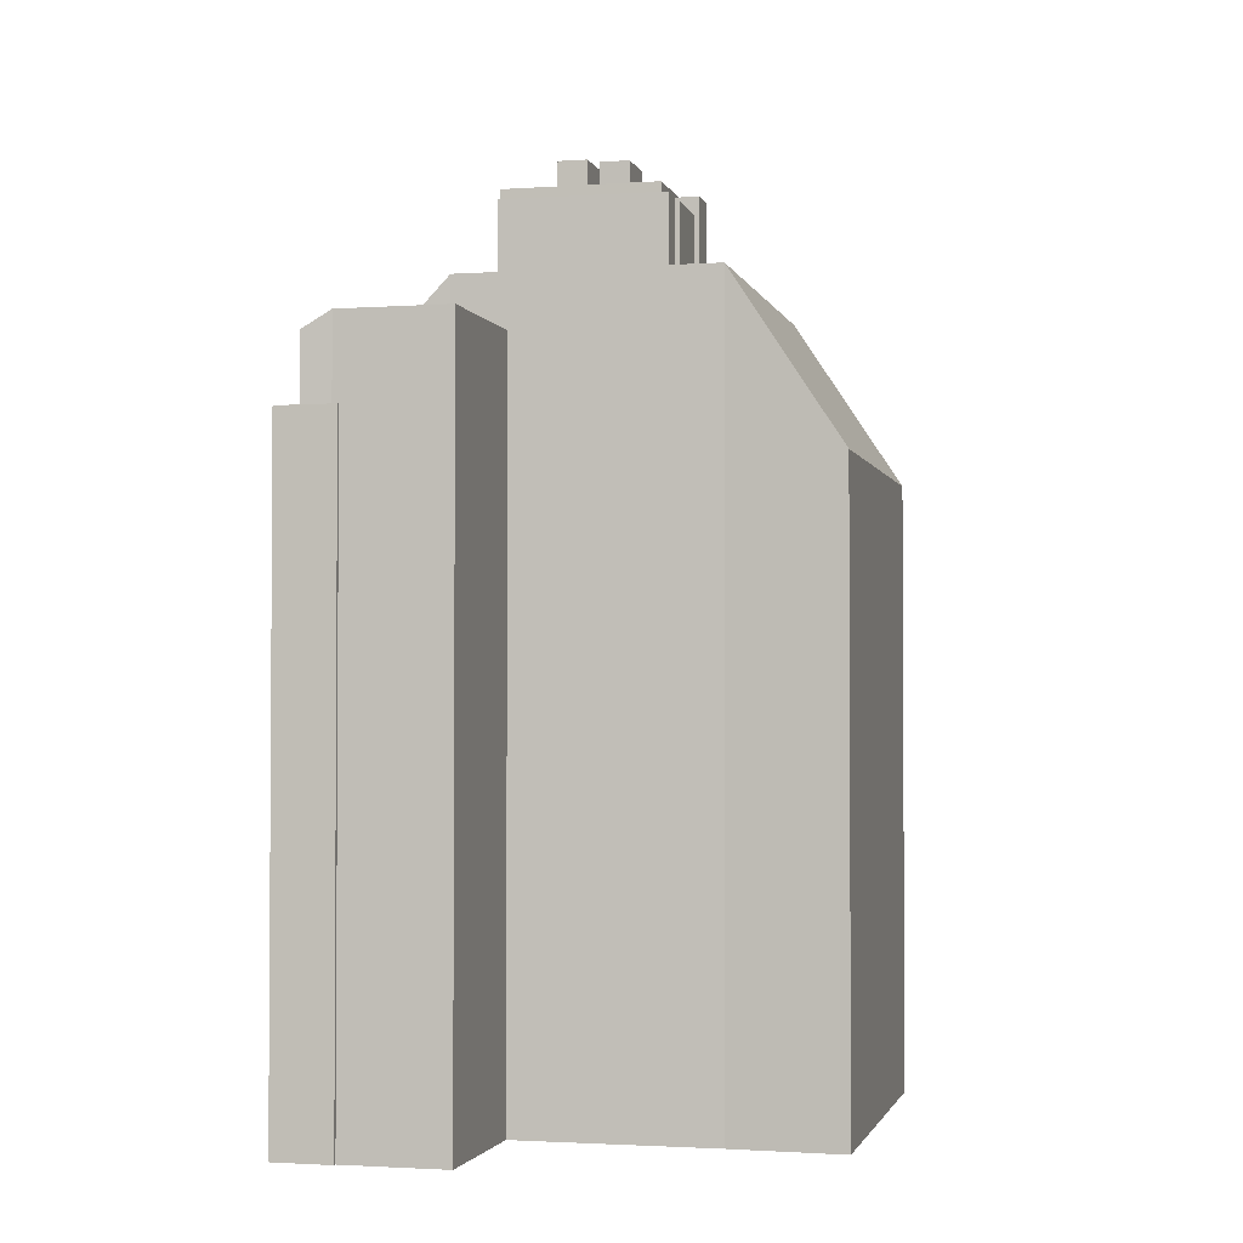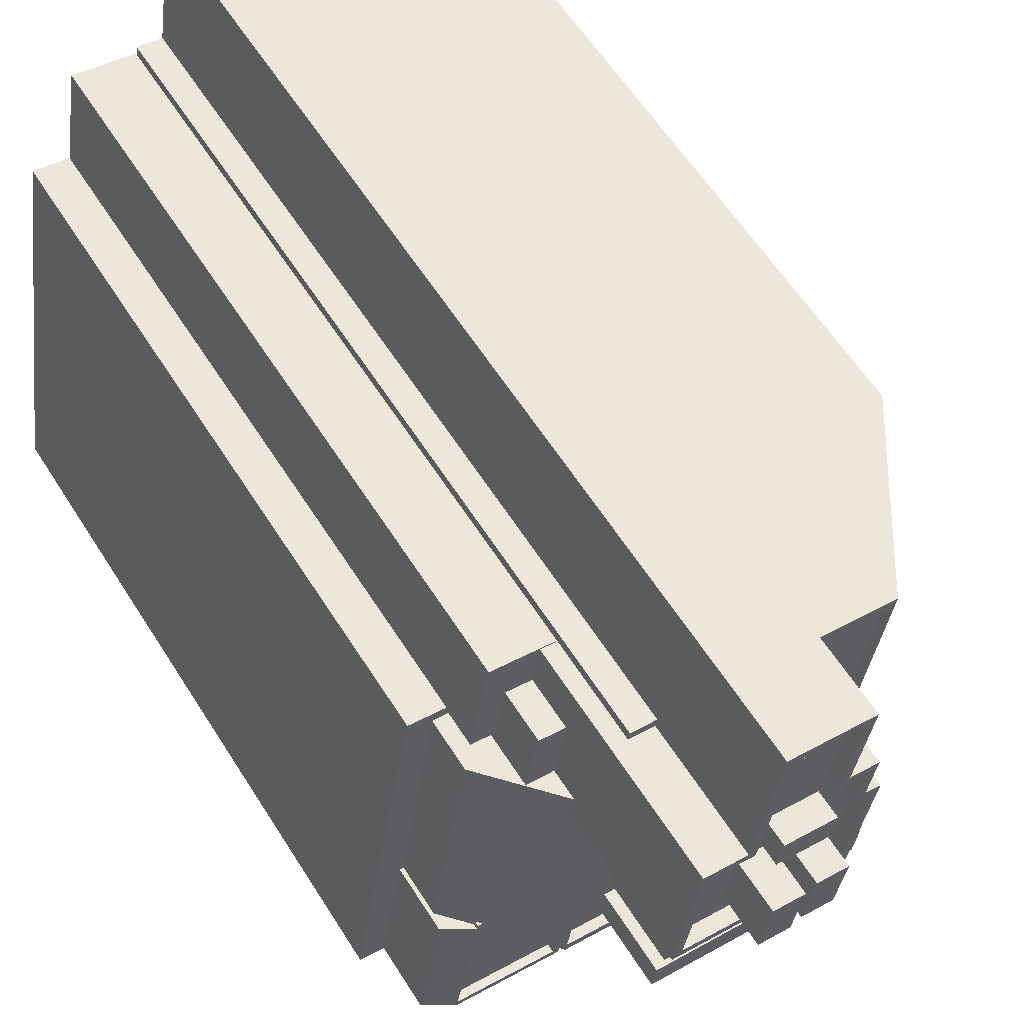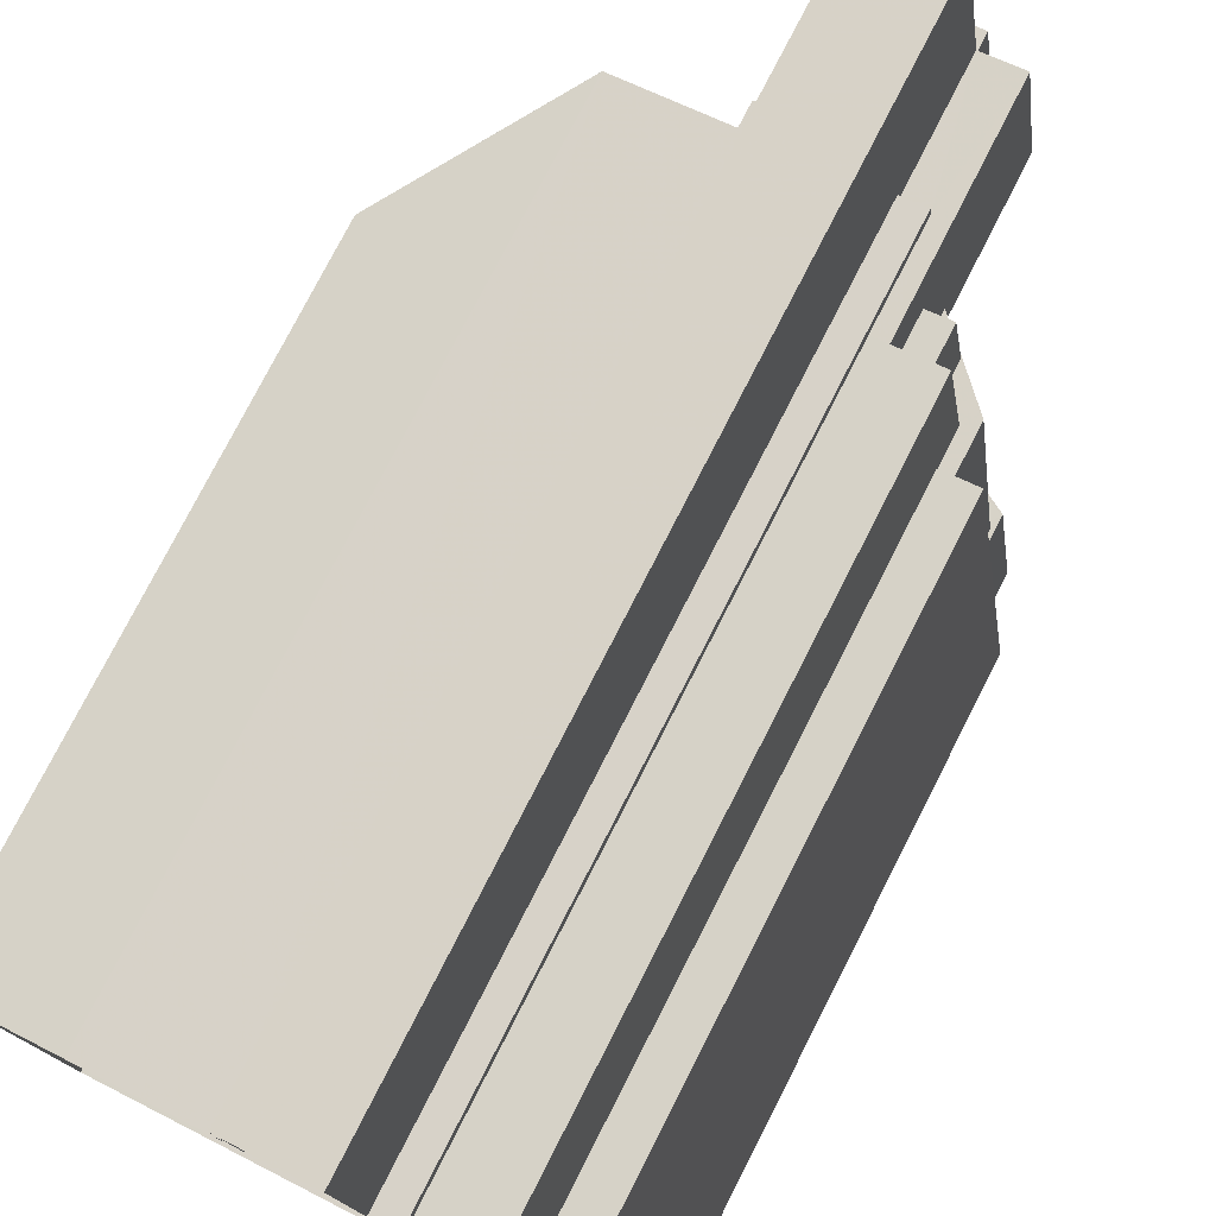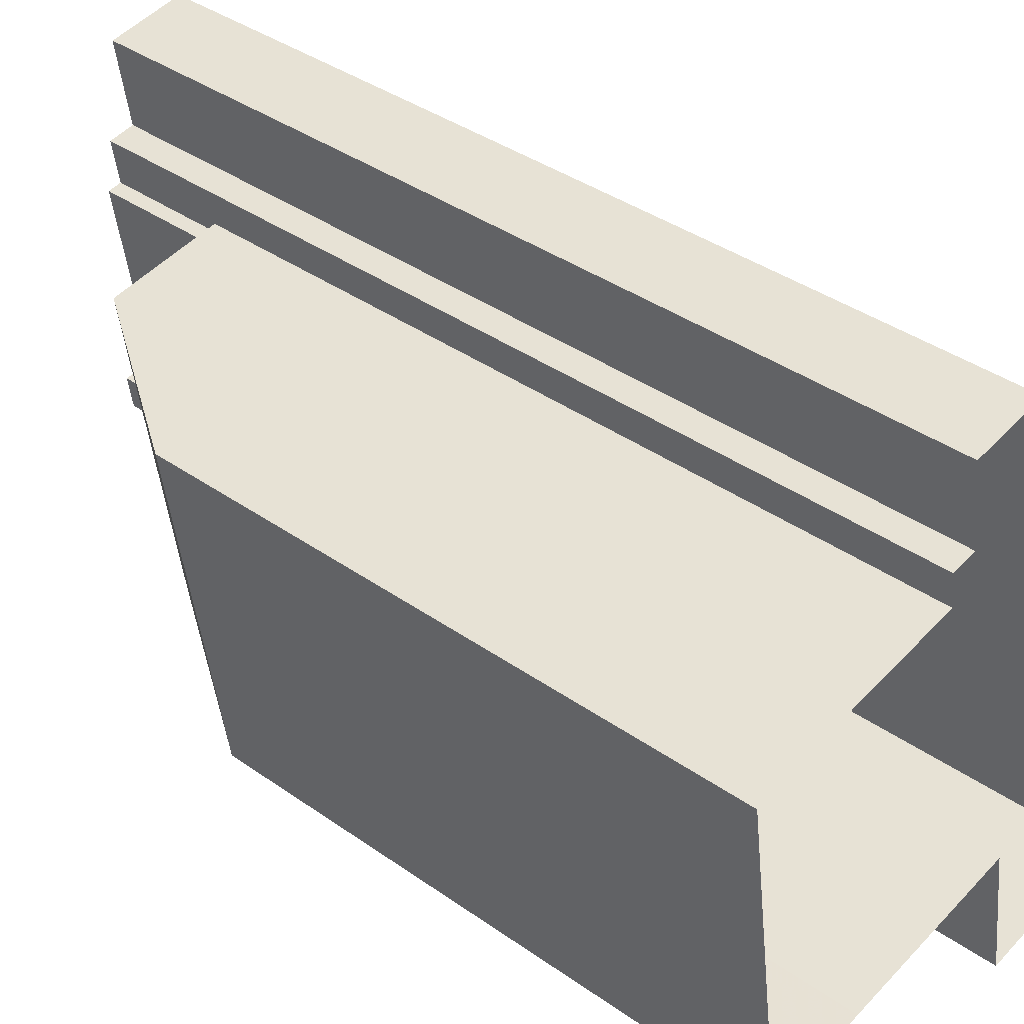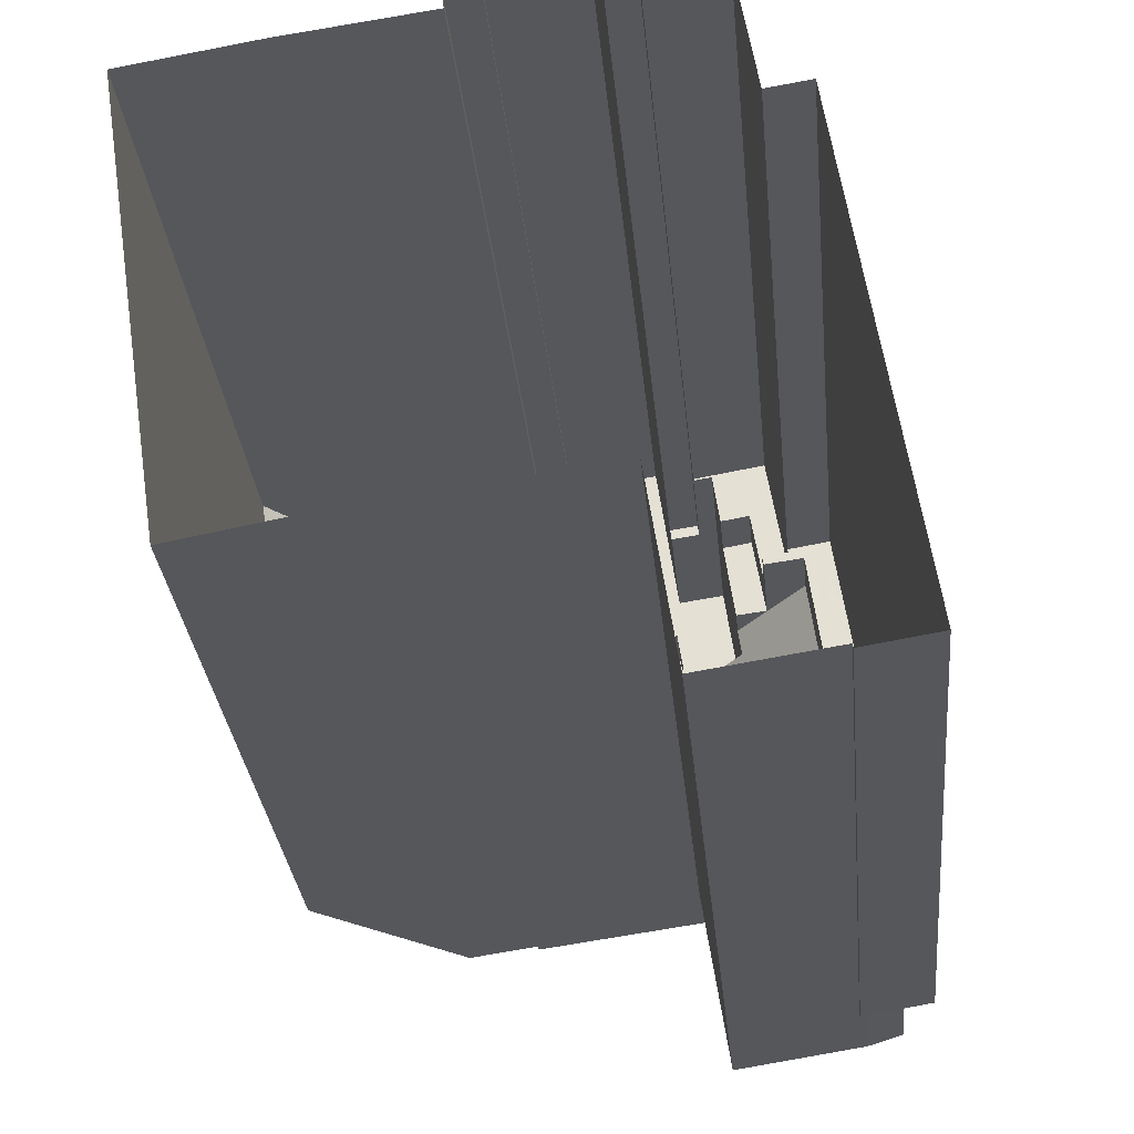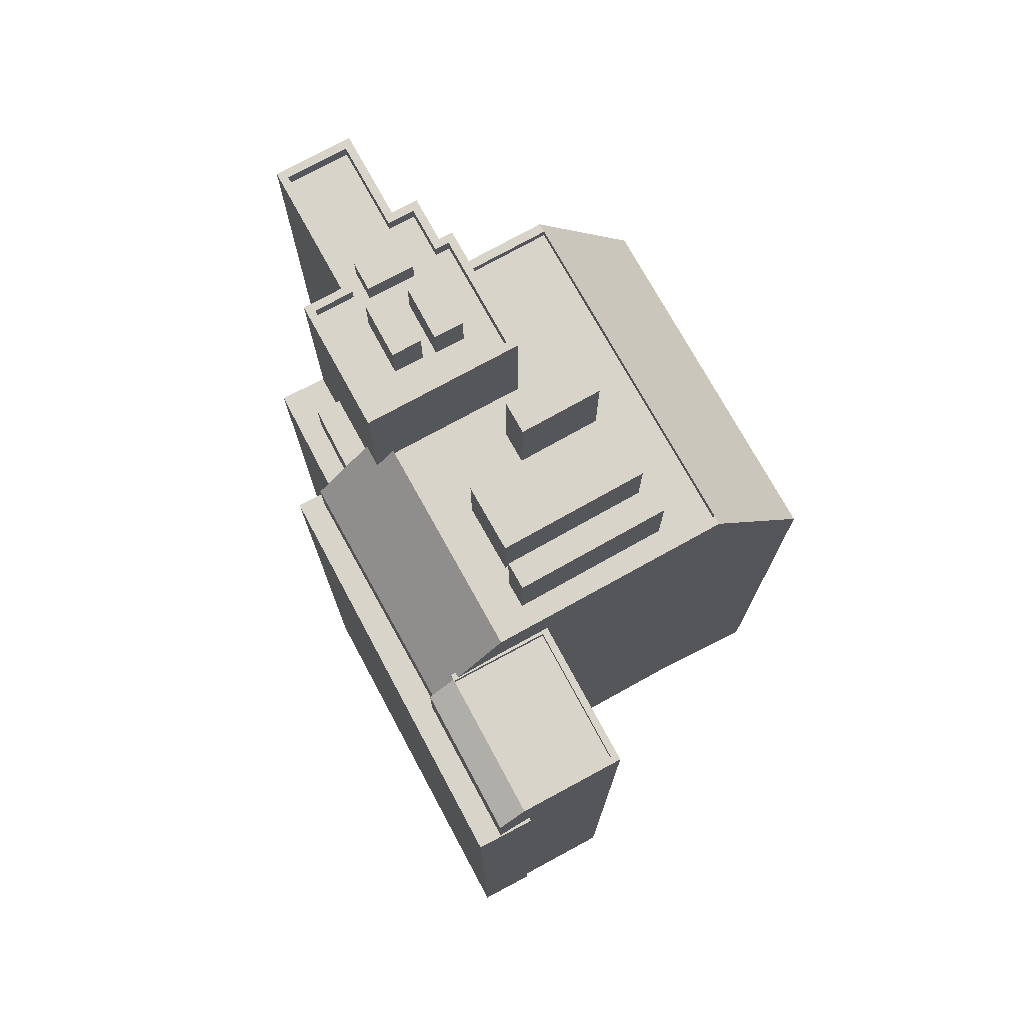
<metadata>
{"format":"obj","ext":"obj","renderer":"f3d","projection":"perspective","resolution":1024,"background":"white","views":[{"elev":-2.1,"azim":5.2,"up":"+Z"},{"elev":59.7,"azim":-32.1,"up":"+Y"},{"elev":77.1,"azim":-152.9,"up":"+Y"},{"elev":38.6,"azim":131.6,"up":"+Y"},{"elev":-28.1,"azim":-174.9,"up":"+Y"},{"elev":75.0,"azim":-37.2,"up":"+Z"}]}
</metadata>
<code>
v -7329 -3.769e+04 3.126
v -7329 -3.769e+04 30.22
v -7329 -3.769e+04 31.76
v -7329 -3.769e+04 31.76
v -7329 -3.769e+04 3.126
v -7329 -3.769e+04 30.22
v -7326 -3.769e+04 31.76
v -7326 -3.769e+04 3.125
v -7326 -3.769e+04 31.76
v -7326 -3.769e+04 3.125
v -7329 -3.769e+04 30.22
v -7329 -3.769e+04 31.76
v -7328 -3.769e+04 33.81
v -7329 -3.769e+04 33.81
v -7329 -3.769e+04 30.22
v -7328 -3.769e+04 31.76
v -7327 -3.769e+04 33.81
v -7327 -3.769e+04 31.76
v -7331 -3.769e+04 3.127
v -7331 -3.769e+04 30.22
v -7331 -3.771e+04 30.22
v -7331 -3.771e+04 30.22
v -7331 -3.771e+04 3.125
v -7331 -3.771e+04 3.125
v -7334 -3.771e+04 3.126
v -7334 -3.771e+04 30.22
v -7327 -3.771e+04 3.123
v -7331 -3.771e+04 30.22
v -7331 -3.771e+04 33.66
v -7327 -3.771e+04 33.66
v -7326 -3.771e+04 3.123
v -7326 -3.771e+04 33.66
v -7331 -3.77e+04 33.31
v -7326 -3.771e+04 33.66
v -7331 -3.77e+04 33.66
v -7326 -3.771e+04 33.31
v -7327 -3.771e+04 33.66
v -7327 -3.771e+04 33.31
v -7331 -3.771e+04 33.31
v -7331 -3.771e+04 33.66
v -7330 -3.77e+04 33.66
v -7330 -3.77e+04 33.66
v -7330 -3.77e+04 33.43
v -7330 -3.77e+04 33.43
v -7330 -3.77e+04 33.66
v -7332 -3.77e+04 30.22
v -7333 -3.771e+04 32.96
v -7332 -3.77e+04 32.96
v -7333 -3.771e+04 30.22
v -7331 -3.77e+04 32.46
v -7331 -3.77e+04 30.22
v -7327 -3.769e+04 31.76
v -7326 -3.769e+04 35.91
v -7326 -3.769e+04 3.125
v -7327 -3.769e+04 41.16
v -7325 -3.769e+04 41.16
v -7325 -3.769e+04 35.91
v -7324 -3.768e+04 3.125
v -7325 -3.769e+04 35.91
v -7324 -3.768e+04 41.16
v -7325 -3.769e+04 3.125
v -7321 -3.768e+04 41.16
v -7321 -3.768e+04 3.124
v -7321 -3.769e+04 41.16
v -7321 -3.769e+04 3.123
v -7320 -3.769e+04 41.16
v -7320 -3.769e+04 3.123
v -7320 -3.769e+04 3.123
v -7320 -3.769e+04 35.91
v -7320 -3.769e+04 35.51
v -7320 -3.769e+04 35.91
v -7321 -3.769e+04 35.51
v -7320 -3.769e+04 41.16
v -7327 -3.769e+04 33.81
v -7327 -3.769e+04 35.05
v -7328 -3.77e+04 35.05
v -7328 -3.77e+04 41.16
v -7320 -3.769e+04 41.16
v -7320 -3.769e+04 35.51
v -7321 -3.77e+04 41.15
v -7321 -3.77e+04 35.51
v -7327 -3.77e+04 35.92
v -7322 -3.77e+04 35.51
v -7327 -3.77e+04 35.51
v -7327 -3.769e+04 40.56
v -7327 -3.769e+04 41.16
v -7326 -3.77e+04 40.56
v -7324 -3.77e+04 40.56
v -7321 -3.77e+04 41.16
v -7321 -3.77e+04 40.56
v -7326 -3.769e+04 40.56
v -7326 -3.769e+04 41.16
v -7325 -3.769e+04 41.16
v -7325 -3.769e+04 40.56
v -7324 -3.768e+04 40.56
v -7324 -3.768e+04 41.16
v -7321 -3.768e+04 40.56
v -7321 -3.768e+04 41.16
v -7322 -3.768e+04 40.56
v -7324 -3.768e+04 40.56
v -7322 -3.769e+04 41.16
v -7322 -3.769e+04 40.56
v -7321 -3.769e+04 41.16
v -7321 -3.769e+04 40.56
v -7321 -3.769e+04 41.16
v -7321 -3.769e+04 40.56
v -7320 -3.769e+04 41.16
v -7320 -3.769e+04 40.56
v -7322 -3.769e+04 40.56
v -7323 -3.769e+04 40.56
v -7322 -3.769e+04 41.62
v -7324 -3.769e+04 40.56
v -7324 -3.769e+04 41.62
v -7322 -3.769e+04 41.62
v -7322 -3.769e+04 40.56
v -7324 -3.769e+04 40.56
v -7323 -3.769e+04 40.56
v -7324 -3.769e+04 41.62
v -7323 -3.769e+04 40.56
v -7322 -3.769e+04 42.44
v -7322 -3.769e+04 40.56
v -7323 -3.769e+04 42.44
v -7322 -3.769e+04 42.44
v -7322 -3.769e+04 40.56
v -7323 -3.769e+04 42.44
v -7323 -3.769e+04 40.56
v -7324 -3.769e+04 42.59
v -7325 -3.769e+04 40.56
v -7325 -3.769e+04 42.59
v -7324 -3.769e+04 40.56
v -7324 -3.769e+04 42.59
v -7324 -3.769e+04 40.56
v -7325 -3.769e+04 40.56
v -7325 -3.769e+04 42.59
v -7318 -3.771e+04 3.12
v -7328 -3.77e+04 33.66
v -7328 -3.77e+04 35.91
v -7318 -3.771e+04 35.91
v -7326 -3.769e+04 35.91
v -7326 -3.769e+04 3.125
v -7315 -3.769e+04 35.91
v -7315 -3.769e+04 3.121
v -7328 -3.77e+04 35.91
v -7328 -3.77e+04 33.66
v -7318 -3.771e+04 35.51
v -7323 -3.771e+04 35.51
v -7318 -3.771e+04 35.91
v -7328 -3.77e+04 35.51
v -7328 -3.77e+04 35.91
v -7315 -3.769e+04 35.51
v -7315 -3.769e+04 35.91
v -7320 -3.77e+04 35.51
v -7323 -3.77e+04 35.51
v -7320 -3.77e+04 38.9
v -7326 -3.77e+04 35.51
v -7326 -3.77e+04 38.91
v -7320 -3.771e+04 38.9
v -7320 -3.771e+04 35.51
v -7326 -3.77e+04 35.51
v -7323 -3.77e+04 35.51
v -7326 -3.77e+04 38.91
v -7319 -3.77e+04 35.51
v -7323 -3.77e+04 35.51
v -7319 -3.77e+04 38.9
v -7326 -3.77e+04 35.51
v -7326 -3.77e+04 38.91
v -7319 -3.77e+04 38.9
v -7320 -3.77e+04 35.51
v -7326 -3.77e+04 38.91
v -7323 -3.77e+04 35.51
v -7326 -3.77e+04 35.51
v -7322 -3.77e+04 35.51
v -7322 -3.77e+04 39.82
v -7319 -3.77e+04 39.82
v -7319 -3.77e+04 35.51
v -7319 -3.77e+04 39.82
v -7319 -3.77e+04 35.51
v -7323 -3.77e+04 35.51
v -7323 -3.77e+04 39.82
v -7313 -3.771e+04 3.118
v -7313 -3.771e+04 28.81
v -7318 -3.771e+04 35.91
v -7311 -3.769e+04 28.81
v -7311 -3.769e+04 3.119
v -7315 -3.769e+04 35.91
v -7330 -3.769e+04 30.22
v -7332 -3.77e+04 32.33
v -7330 -3.769e+04 32.34
v -7332 -3.77e+04 30.22
v -7328 -3.77e+04 33.66
v -7328 -3.77e+04 35.92
v -7330 -3.77e+04 33.66
f 135 184 180
f 135 142 184
f 65 58 63
f 23 25 24
f 27 24 31
f 135 31 68
f 25 19 31
f 65 67 68
f 142 135 68
f 65 61 58
f 54 140 61
f 8 10 1
f 5 1 10
f 19 5 31
f 5 10 54
f 24 25 31
f 68 31 5
f 65 68 61
f 54 61 5
f 61 68 5
f 1 2 3
f 3 2 4
f 1 5 2
f 4 2 6
f 1 7 8
f 1 3 7
f 9 8 7
f 9 10 8
f 6 11 12
f 4 6 12
f 13 12 14
f 14 12 15
f 13 16 12
f 15 12 11
f 16 13 17
f 18 16 17
f 2 19 20
f 2 5 19
f 21 22 23
f 24 21 23
f 22 25 23
f 22 26 25
f 26 20 19
f 25 26 19
f 24 27 21
f 28 21 29
f 29 21 30
f 21 27 30
f 31 30 27
f 31 32 30
f 33 34 35
f 33 36 34
f 37 36 38
f 37 34 36
f 39 37 38
f 39 40 37
f 41 42 43
f 44 41 43
f 45 43 42
f 46 47 48
f 46 49 47
f 41 44 48
f 48 50 46
f 46 50 51
f 44 50 48
f 33 40 39
f 33 35 40
f 28 29 47
f 49 28 47
f 9 52 53
f 54 10 9
f 52 55 53
f 53 55 56
f 53 56 57
f 54 9 53
f 58 59 60
f 60 59 56
f 58 61 59
f 56 59 57
f 62 63 58
f 60 62 58
f 64 65 63
f 62 64 63
f 66 67 65
f 64 66 65
f 68 67 69
f 67 66 69
f 70 71 72
f 72 71 73
f 69 66 73
f 71 69 73
f 17 74 75
f 18 17 52
f 76 77 75
f 55 52 17
f 77 55 75
f 75 55 17
f 72 78 79
f 72 73 78
f 79 80 81
f 79 78 80
f 76 82 77
f 83 80 77
f 83 81 80
f 83 82 84
f 83 77 82
f 85 86 87
f 87 86 88
f 88 89 90
f 88 86 89
f 86 85 91
f 92 86 91
f 93 91 94
f 93 92 91
f 93 94 95
f 96 93 95
f 97 98 99
f 100 99 96
f 100 96 95
f 99 98 96
f 101 97 102
f 101 98 97
f 103 102 104
f 103 101 102
f 105 104 106
f 105 103 104
f 107 106 108
f 107 105 106
f 89 108 90
f 89 107 108
f 109 110 111
f 110 112 113
f 110 113 111
f 109 111 114
f 115 109 114
f 116 117 118
f 117 115 114
f 118 117 114
f 118 112 116
f 118 113 112
f 119 120 121
f 119 122 120
f 121 123 124
f 121 120 123
f 123 125 126
f 124 123 126
f 125 122 119
f 126 125 119
f 127 128 129
f 127 130 128
f 131 130 127
f 131 132 130
f 133 132 131
f 134 133 131
f 128 133 134
f 129 128 134
f 31 135 32
f 136 32 137
f 137 32 138
f 32 135 138
f 53 139 140
f 54 53 140
f 140 59 61
f 140 139 59
f 68 141 142
f 68 69 141
f 137 143 144
f 136 137 144
f 145 146 147
f 146 148 149
f 146 149 147
f 70 150 151
f 71 70 151
f 152 153 154
f 153 155 156
f 153 156 154
f 152 157 158
f 152 154 157
f 159 160 161
f 160 158 157
f 161 160 157
f 161 156 155
f 159 161 155
f 162 163 164
f 163 165 166
f 163 166 164
f 162 167 168
f 162 164 167
f 167 169 170
f 167 170 168
f 169 171 170
f 169 166 165
f 171 169 165
f 172 173 174
f 175 172 174
f 176 175 174
f 176 177 175
f 178 177 176
f 179 178 176
f 172 178 179
f 173 172 179
f 180 181 135
f 135 181 138
f 181 182 138
f 183 180 184
f 183 181 180
f 142 183 184
f 141 185 183
f 142 141 183
f 145 147 150
f 141 151 185
f 150 147 151
f 147 138 182
f 185 151 182
f 151 147 182
f 186 187 188
f 186 189 187
f 186 188 15
f 14 75 74
f 15 188 14
f 188 75 14
f 144 143 190
f 190 143 191
f 191 149 82
f 84 149 148
f 82 149 84
f 191 143 149
f 51 187 189
f 51 50 187
f 191 192 190
f 9 7 52
f 16 18 52
f 12 16 4
f 52 7 3
f 4 16 3
f 16 52 3
f 74 17 13
f 14 74 13
f 6 2 186
f 15 11 6
f 2 20 186
f 21 28 22
f 46 20 26
f 22 49 26
f 15 6 186
f 189 186 46
f 51 189 46
f 22 28 49
f 49 46 26
f 186 20 46
f 45 42 41
f 37 30 32
f 45 41 192
f 136 144 190
f 32 136 34
f 29 30 37
f 192 136 190
f 40 29 37
f 41 35 192
f 35 34 136
f 37 32 34
f 192 35 136
f 36 39 38
f 36 33 39
f 40 48 47
f 47 29 40
f 35 41 48
f 35 48 40
f 66 103 73
f 55 77 86
f 92 55 86
f 78 73 107
f 78 89 80
f 86 77 80
f 73 103 105
f 89 86 80
f 78 107 89
f 73 105 107
f 132 133 87
f 88 132 87
f 112 100 128
f 99 100 112
f 130 116 128
f 110 99 112
f 132 88 126
f 132 119 130
f 130 117 116
f 119 117 130
f 126 119 132
f 116 112 128
f 133 85 87
f 91 85 128
f 100 95 94
f 100 94 128
f 133 128 85
f 128 94 91
f 97 99 102
f 90 108 121
f 99 110 102
f 102 109 104
f 104 109 106
f 108 106 121
f 90 124 88
f 119 115 117
f 88 124 126
f 109 102 110
f 121 115 119
f 90 121 124
f 106 109 115
f 121 106 115
f 103 66 64
f 103 64 101
f 92 93 56
f 93 96 56
f 55 92 56
f 64 62 98
f 60 98 62
f 64 98 101
f 96 98 60
f 96 60 56
f 118 114 111
f 113 118 111
f 123 120 122
f 125 123 122
f 134 127 129
f 134 131 127
f 72 79 70
f 79 150 70
f 172 81 83
f 150 175 145
f 163 162 178
f 150 79 81
f 145 158 146
f 162 177 178
f 168 145 162
f 152 168 170
f 153 152 170
f 146 158 160
f 175 81 172
f 145 175 177
f 158 145 152
f 150 81 175
f 145 177 162
f 145 168 152
f 83 84 172
f 146 159 148
f 178 172 165
f 165 84 148
f 163 178 165
f 160 159 146
f 153 170 171
f 153 171 155
f 159 155 148
f 171 165 148
f 172 84 165
f 155 171 148
f 138 147 143
f 138 143 137
f 147 149 143
f 69 151 141
f 69 71 151
f 57 59 139
f 53 57 139
f 157 154 156
f 161 157 156
f 169 167 164
f 166 169 164
f 176 174 173
f 179 176 173
f 182 181 183
f 185 182 183
f 192 191 45
f 187 43 188
f 191 82 76
f 187 50 43
f 188 76 75
f 50 44 43
f 43 45 76
f 45 191 76
f 188 43 76

</code>
